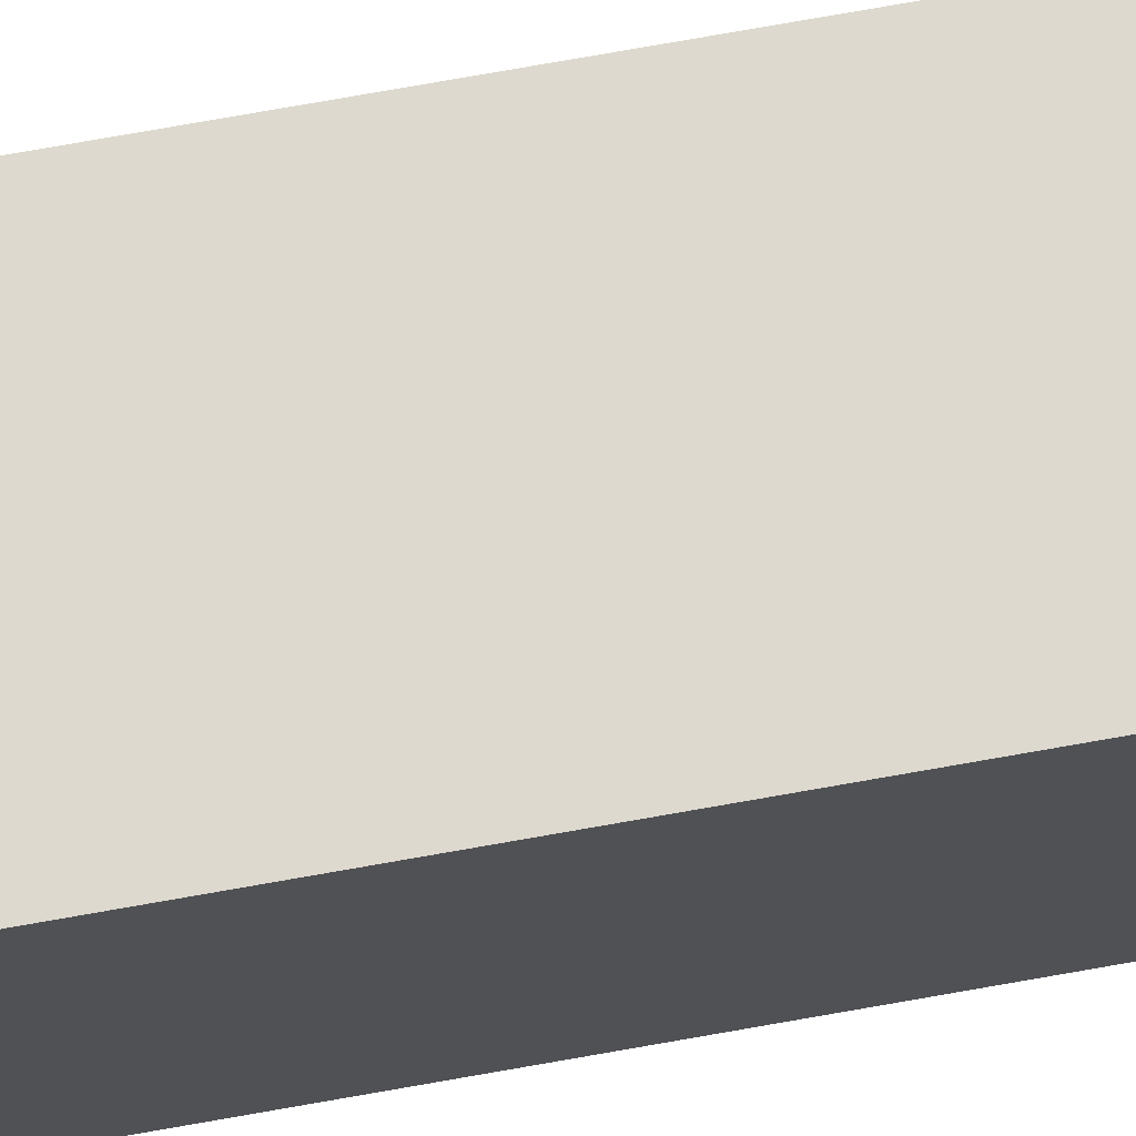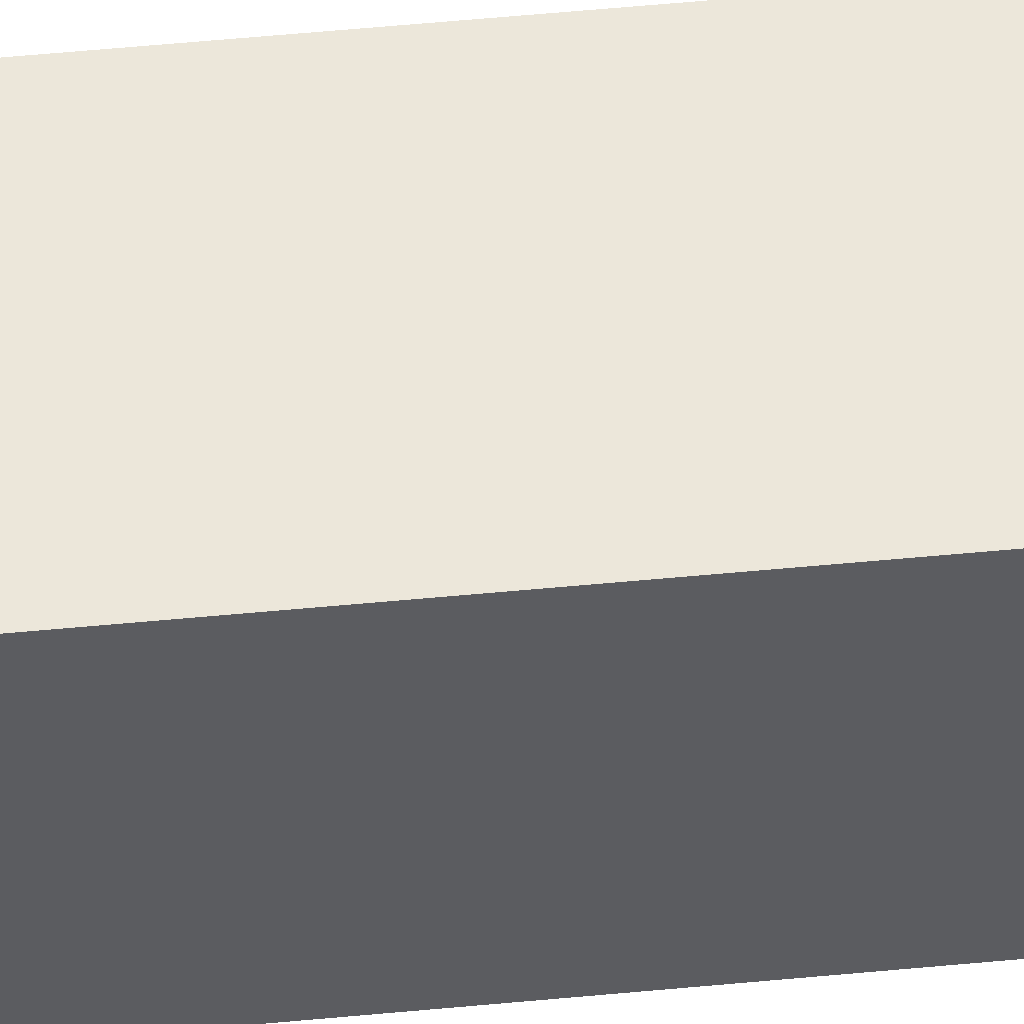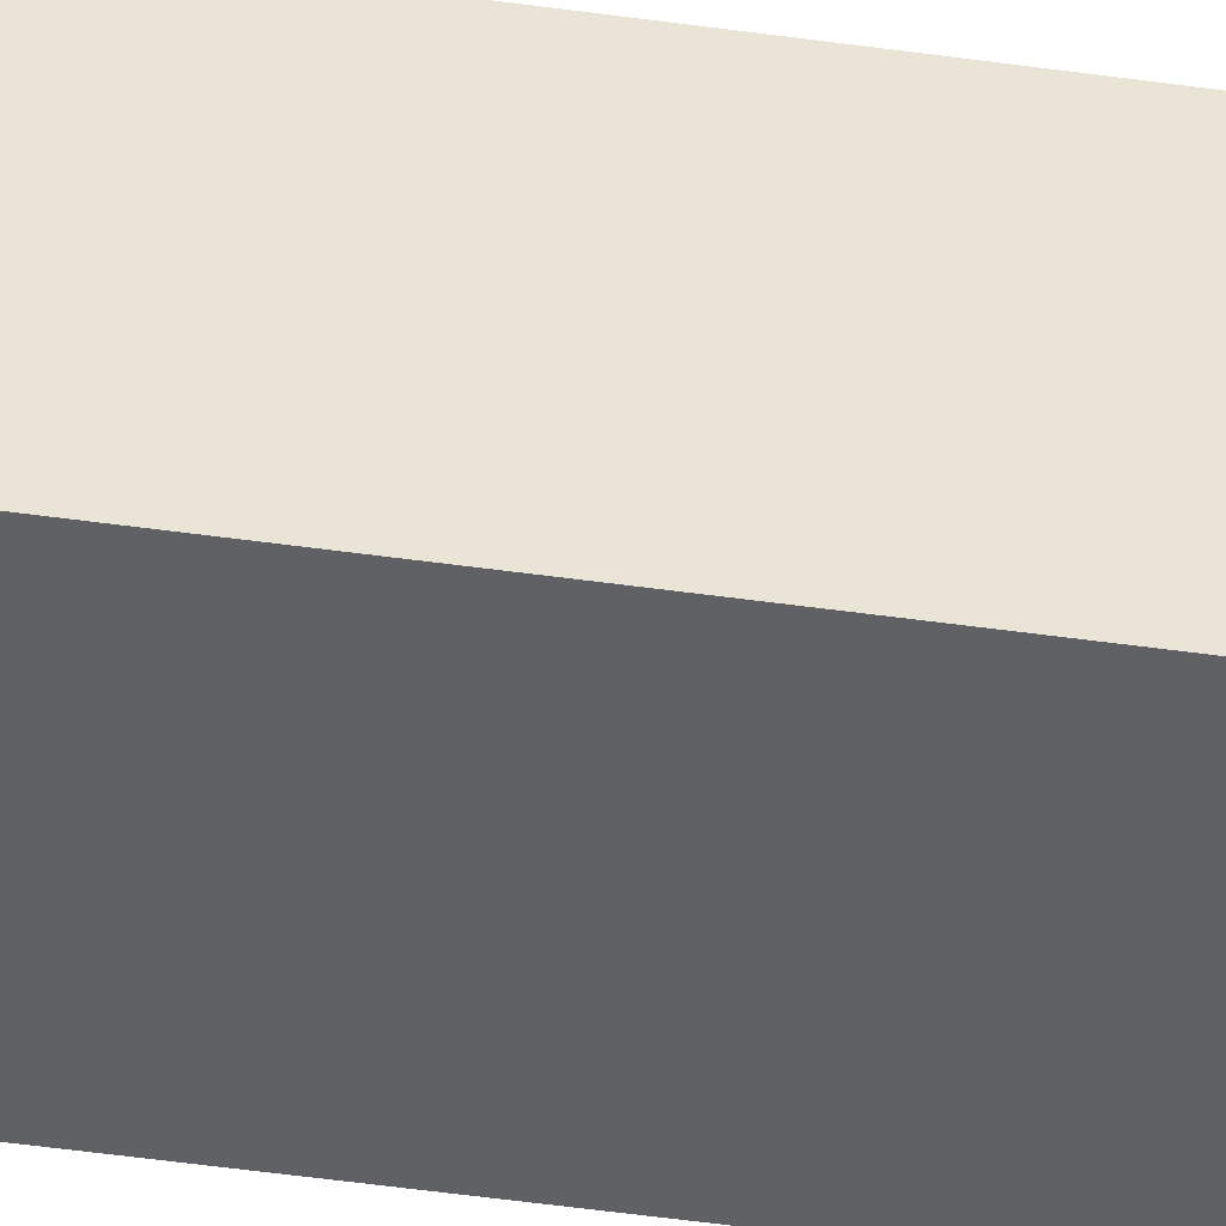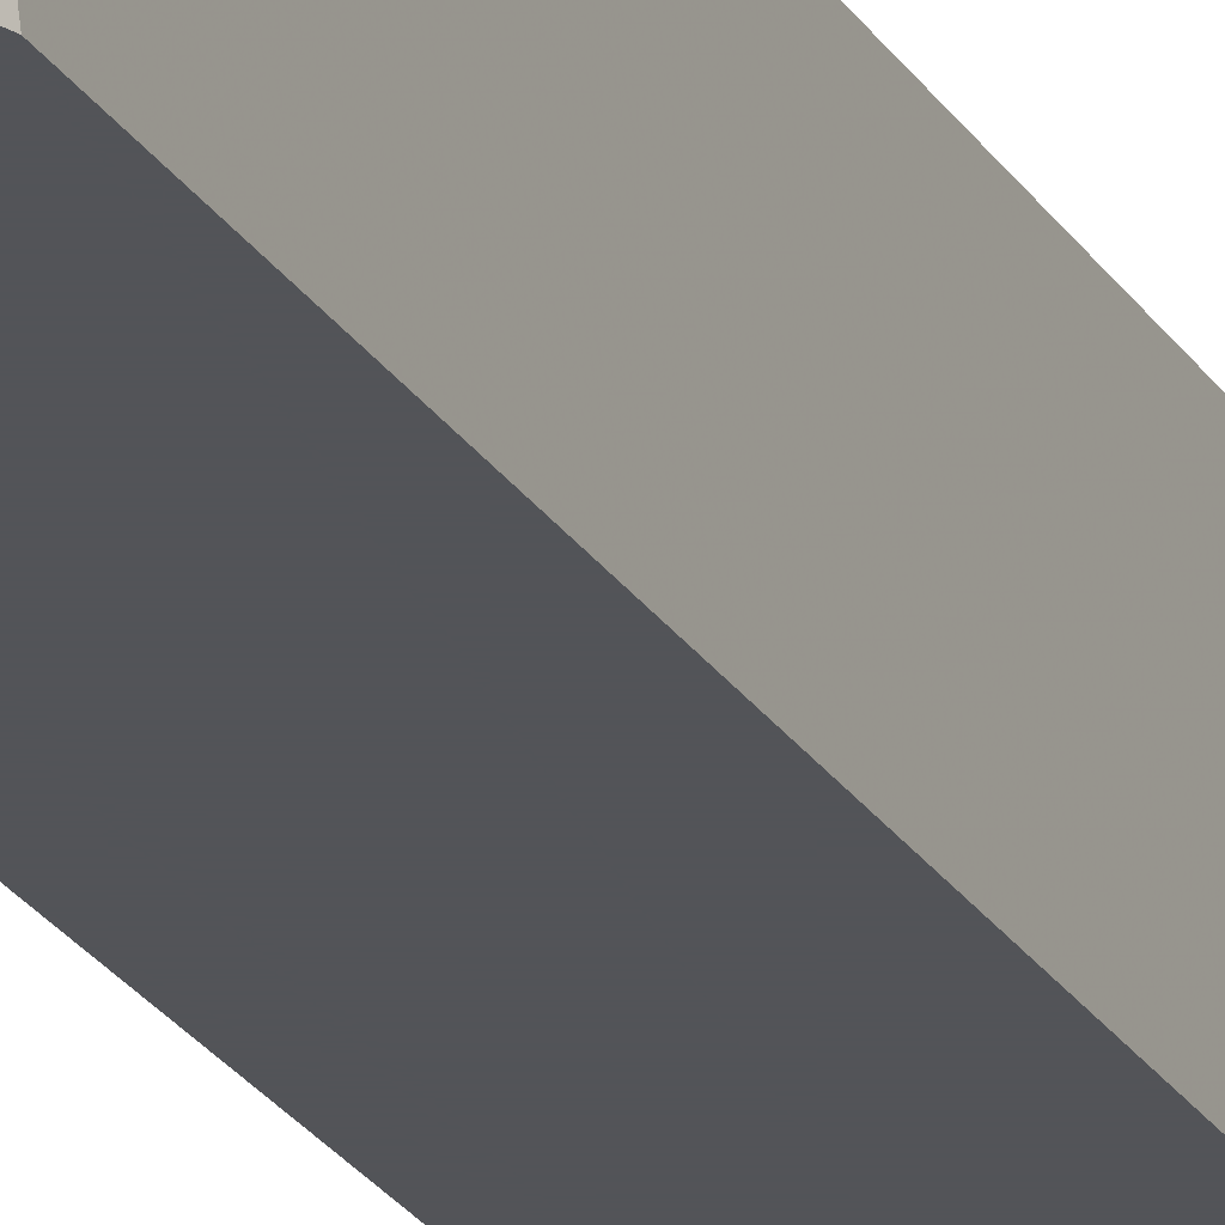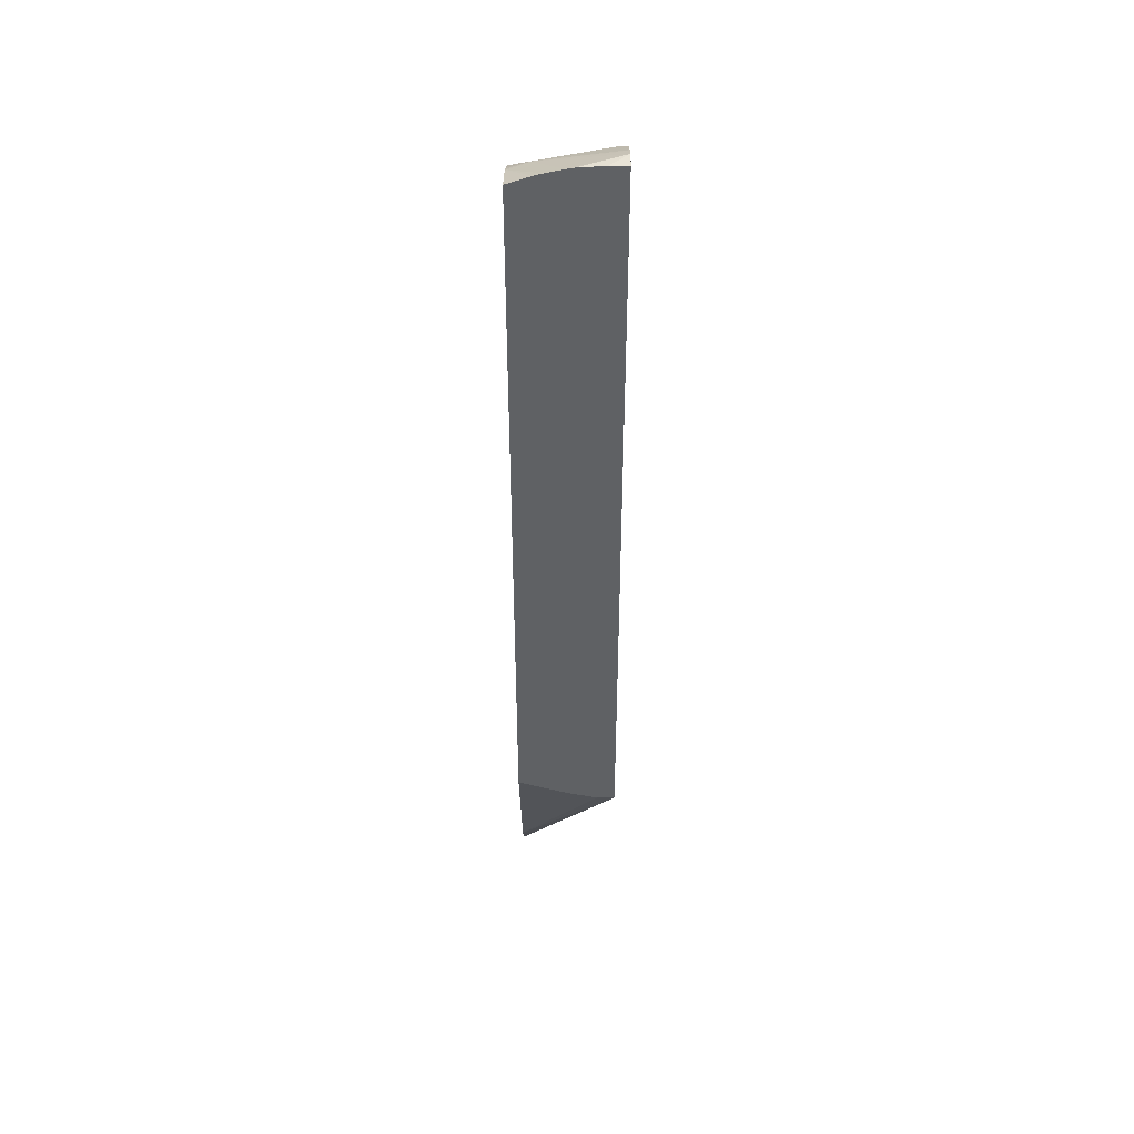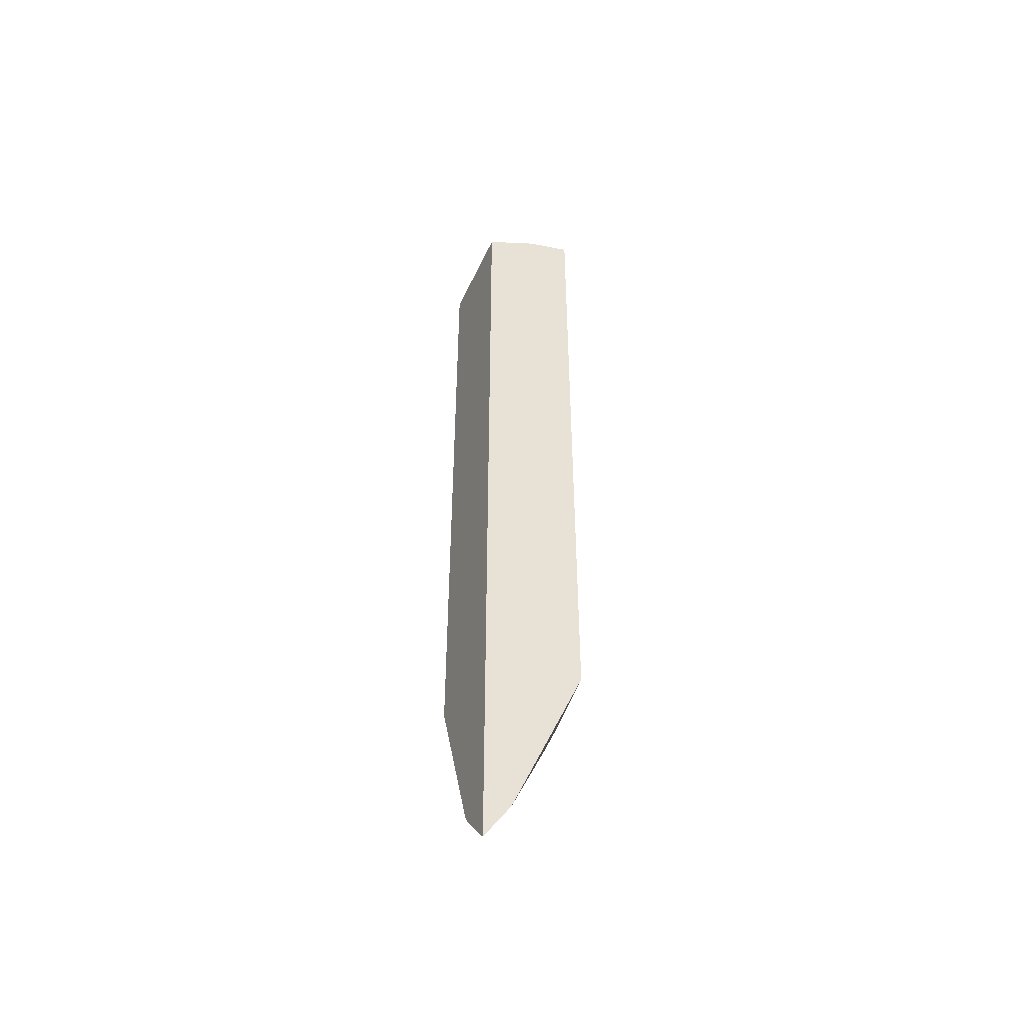
<metadata>
{"format":"obj","ext":"obj","renderer":"f3d","projection":"perspective","resolution":1024,"background":"white","views":[{"elev":71.6,"azim":-100.2,"up":"+Y"},{"elev":53.4,"azim":84.1,"up":"+Y"},{"elev":-47.1,"azim":-99.2,"up":"+Y"},{"elev":-23.4,"azim":-156.4,"up":"+Y"},{"elev":43.5,"azim":-179.6,"up":"+Z"},{"elev":-47.5,"azim":65.7,"up":"+Z"}]}
</metadata>
<code>
v -0.1014 0.1862 0.2876
v -0.0656 0.1989 0.2855
v -0.0713 0.1989 0.2866
v -0.08875 0.1989 0.2876
v -0.1014 0.1989 0.2876
v -0.1014 0.1733 0.2823
v -0.09587 0.1748 0.2819
v -0.04512 0.1579 0.265
v -0.05358 0.1989 0.2828
v -0.1014 0.1989 -0.2537
v -0.1014 0.141 0.265
v -0.09587 0.141 0.265
v -0.03059 0.1646 0.2642
v -0.03173 0.1692 0.2664
v -0.03059 0.1286 0.2444
v -0.03059 0.1594 0.2615
v -0.04761 0.1989 0.2813
v -0.08875 0.1989 -0.2537
v -0.03059 0.1475 -0.3598
v -0.03807 0.1438 -0.3637
v -0.03059 0.1286 -0.3887
v -0.05413 0.1286 -0.362
v -0.05861 0.1286 -0.3552
v -0.1014 0.1861 -0.2537
v -0.1014 0.1286 0.2421
v -0.03059 0.1703 0.2664
v -0.03059 0.1989 0.2753
v -0.06971 0.1989 -0.2495
v -0.03059 0.1989 -0.2368
v -0.1014 0.1286 -0.2383
v -0.1014 0.1375 -0.241
v -0.1014 0.167 -0.2495
f 13 16 15
f 13 26 14
f 11 15 12
f 11 25 15
f 10 23 24
f 10 20 21
f 10 21 22
f 10 19 20
f 10 18 19
f 9 14 17
f 8 16 13
f 10 22 23
f 13 15 21
f 15 23 22
f 13 19 29
f 13 29 27
f 13 27 26
f 14 26 17
f 15 25 30
f 15 30 23
f 15 22 21
f 17 26 27
f 18 28 19
f 19 21 20
f 19 28 29
f 23 30 31
f 8 15 16
f 13 21 19
f 8 12 15
f 1 6 7
f 8 13 14
f 23 31 32
f 1 2 3
f 1 3 4
f 1 4 5
f 1 5 10
f 1 10 24
f 1 24 32
f 1 32 31
f 1 31 30
f 1 30 25
f 1 25 11
f 1 11 6
f 1 7 8
f 1 8 2
f 2 9 17
f 2 17 27
f 2 27 29
f 2 29 28
f 2 28 18
f 2 18 10
f 2 10 5
f 2 5 4
f 2 4 3
f 2 8 9
f 6 11 12
f 6 12 8
f 6 8 7
f 8 14 9
f 23 32 24

</code>
